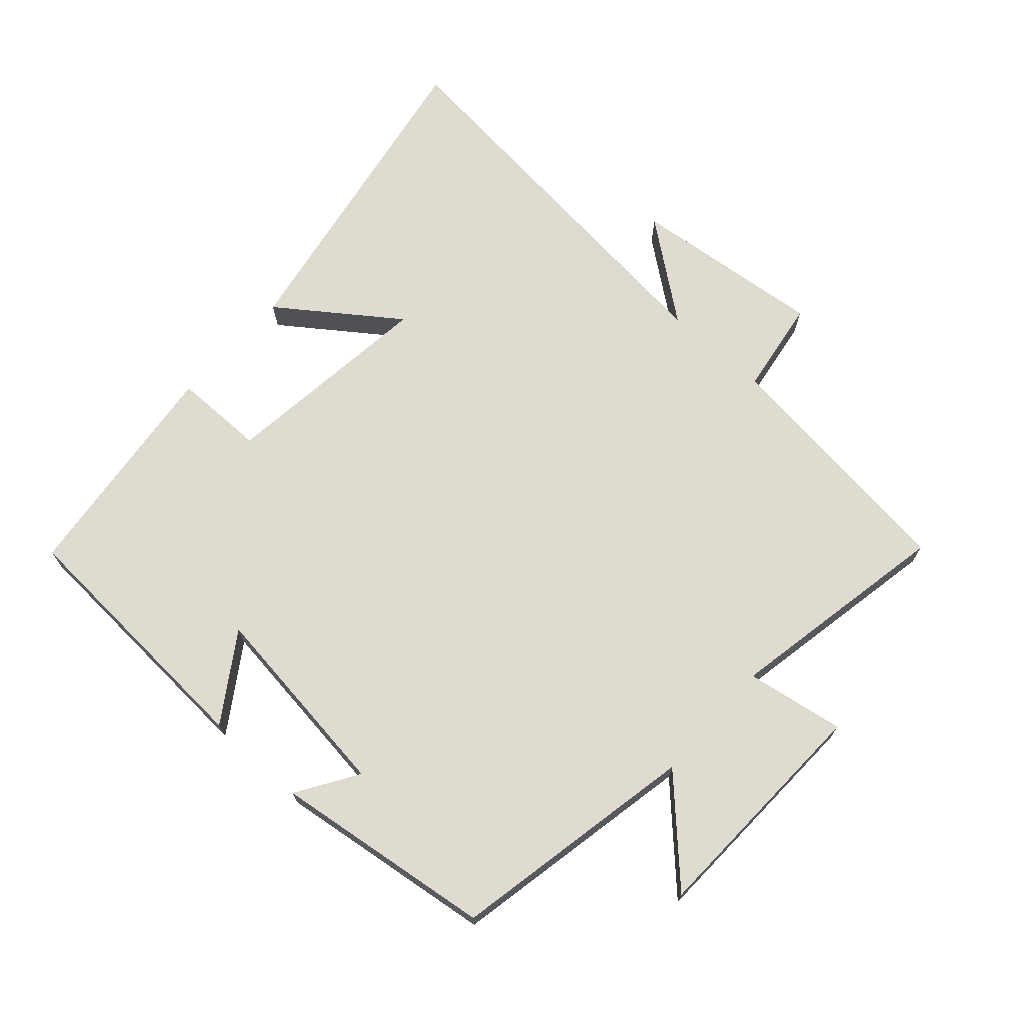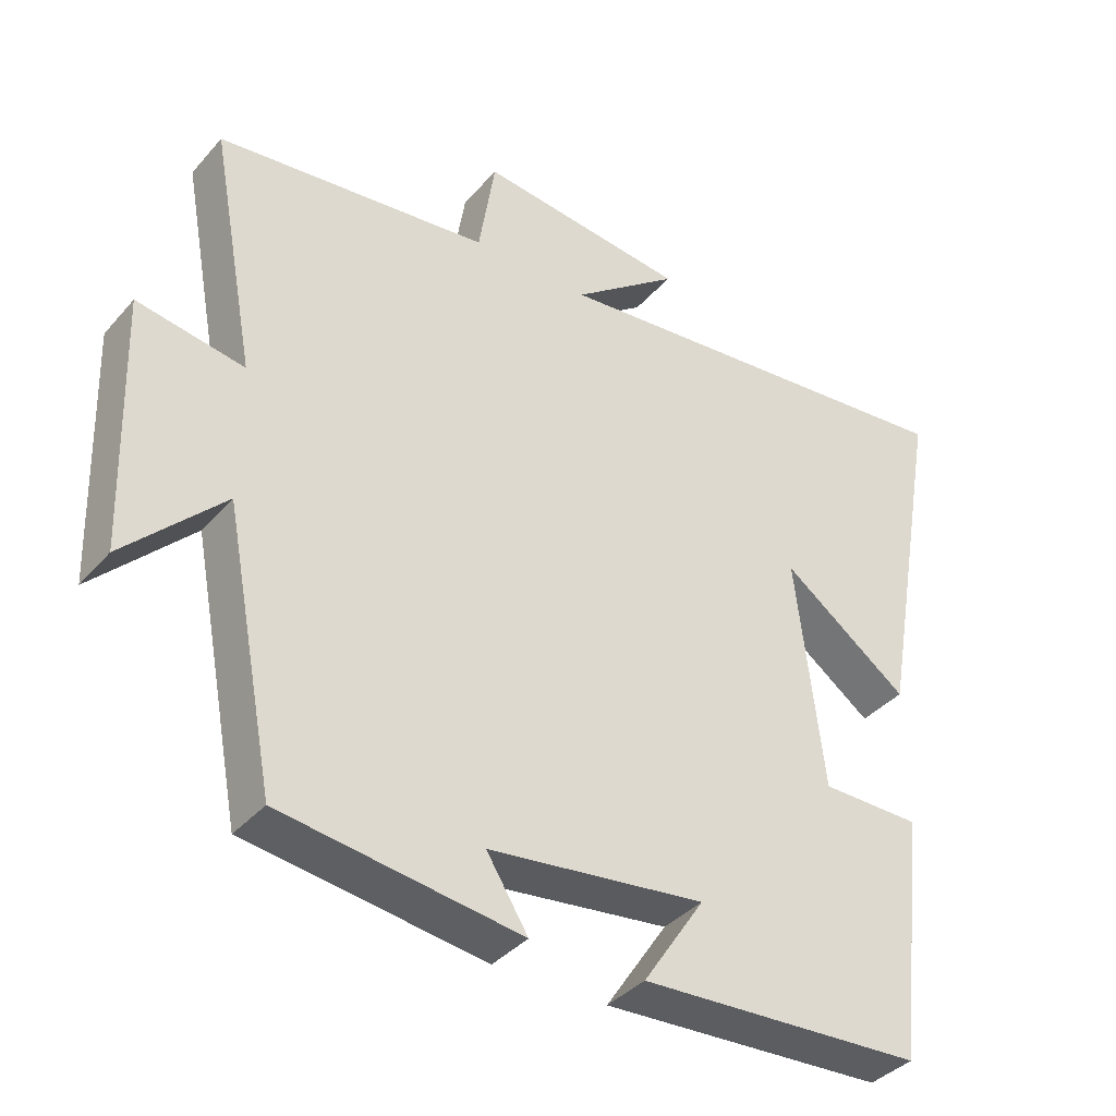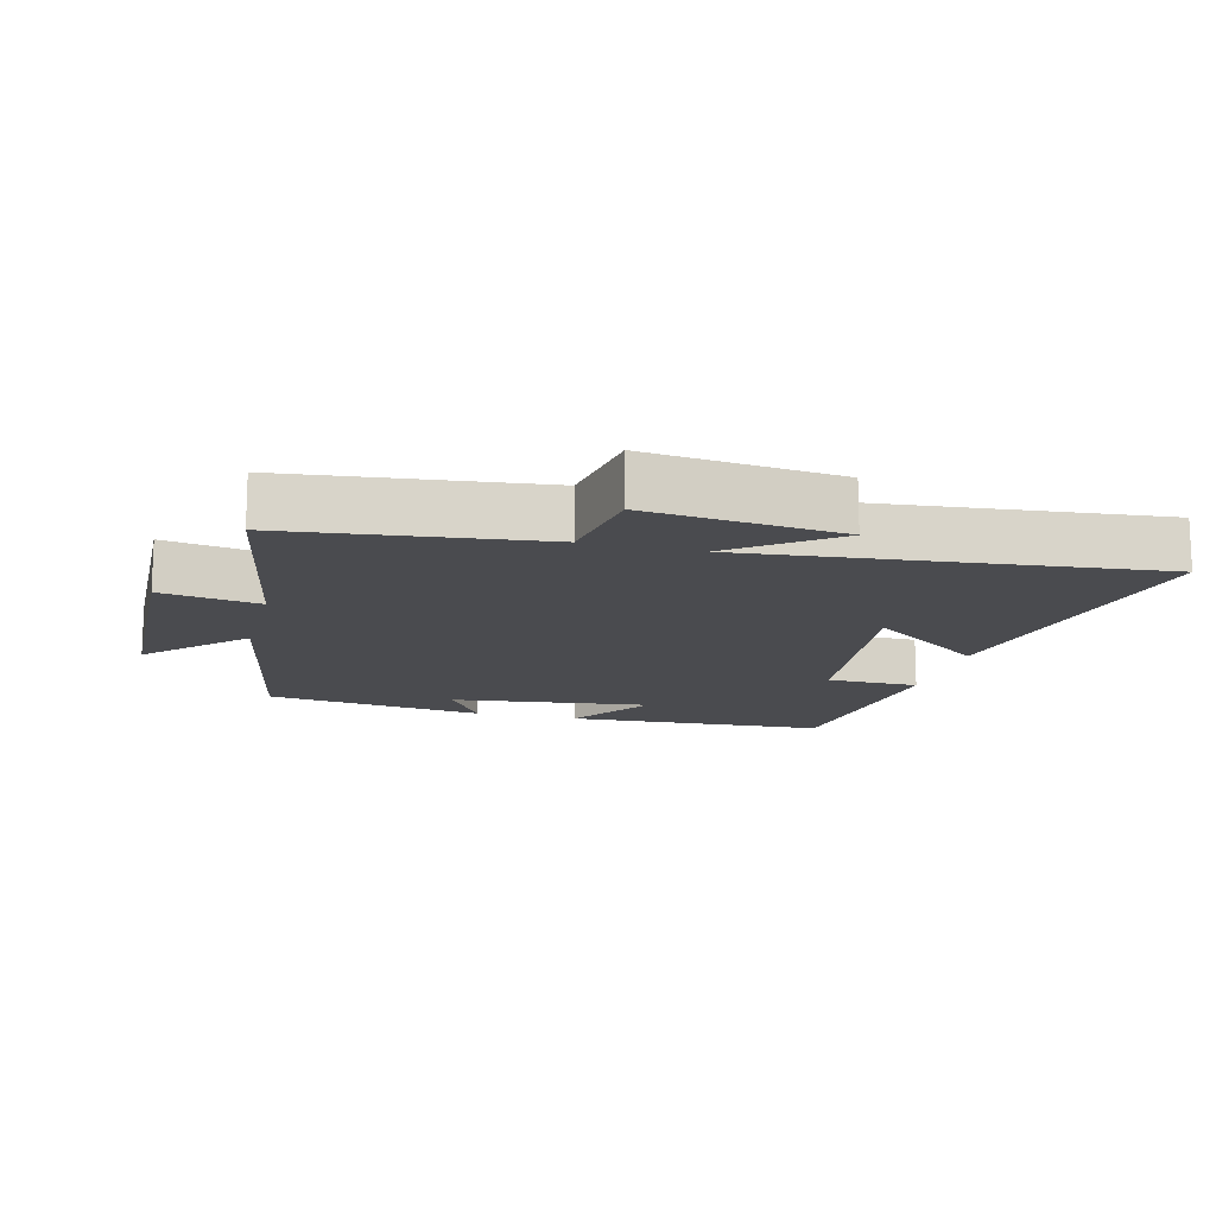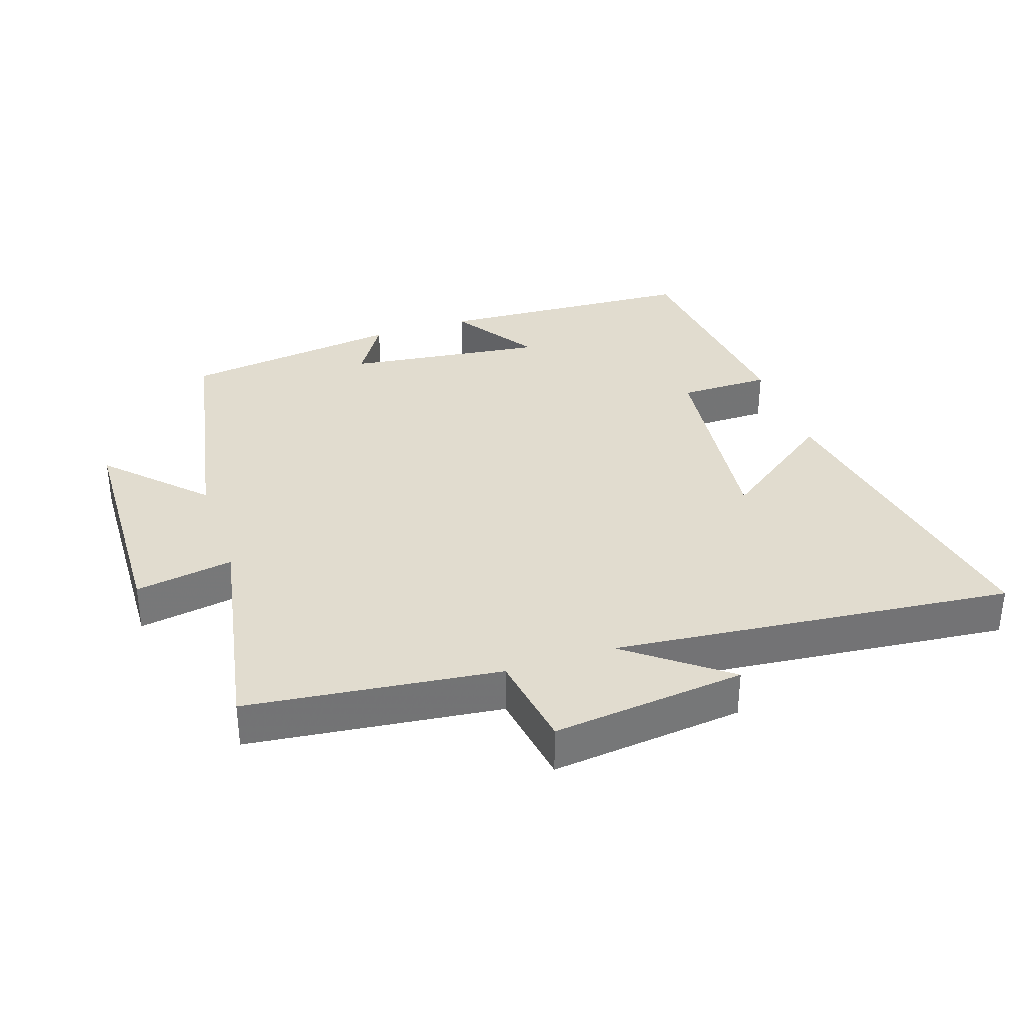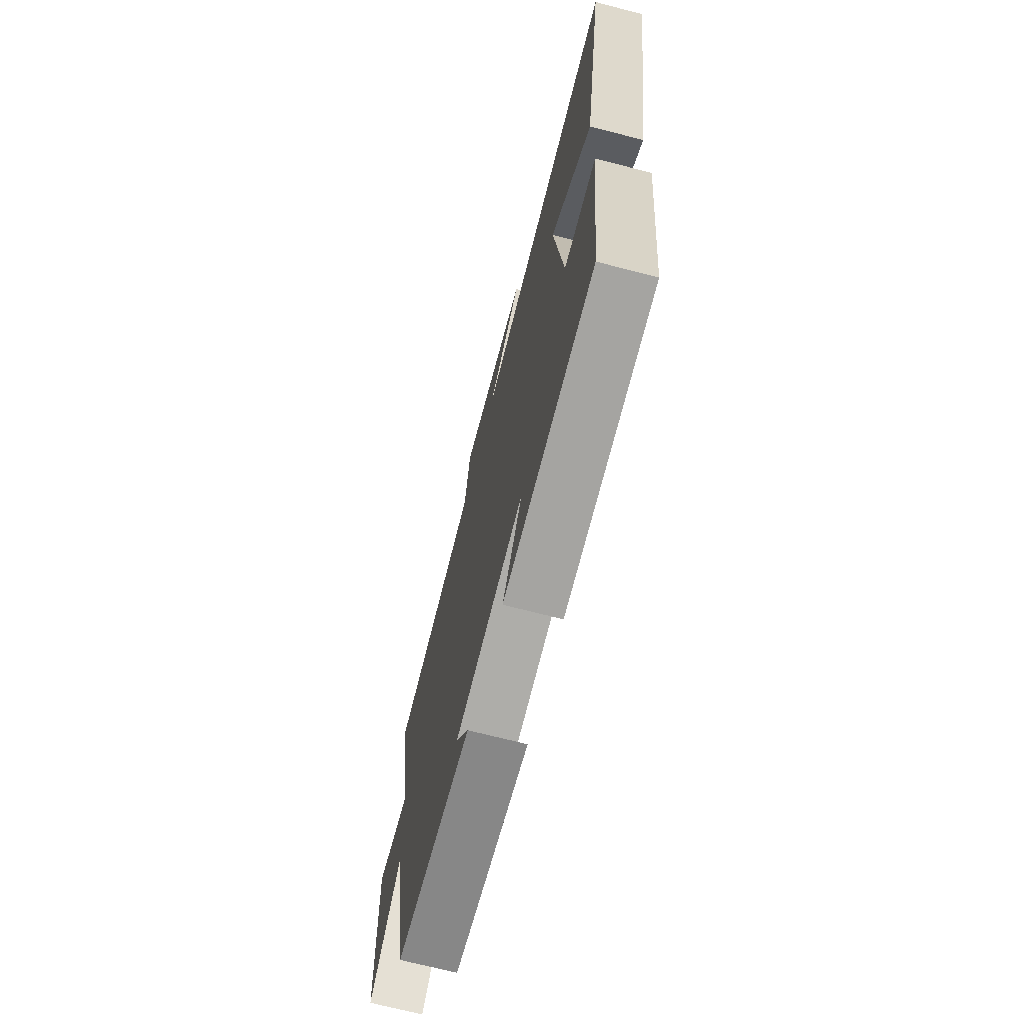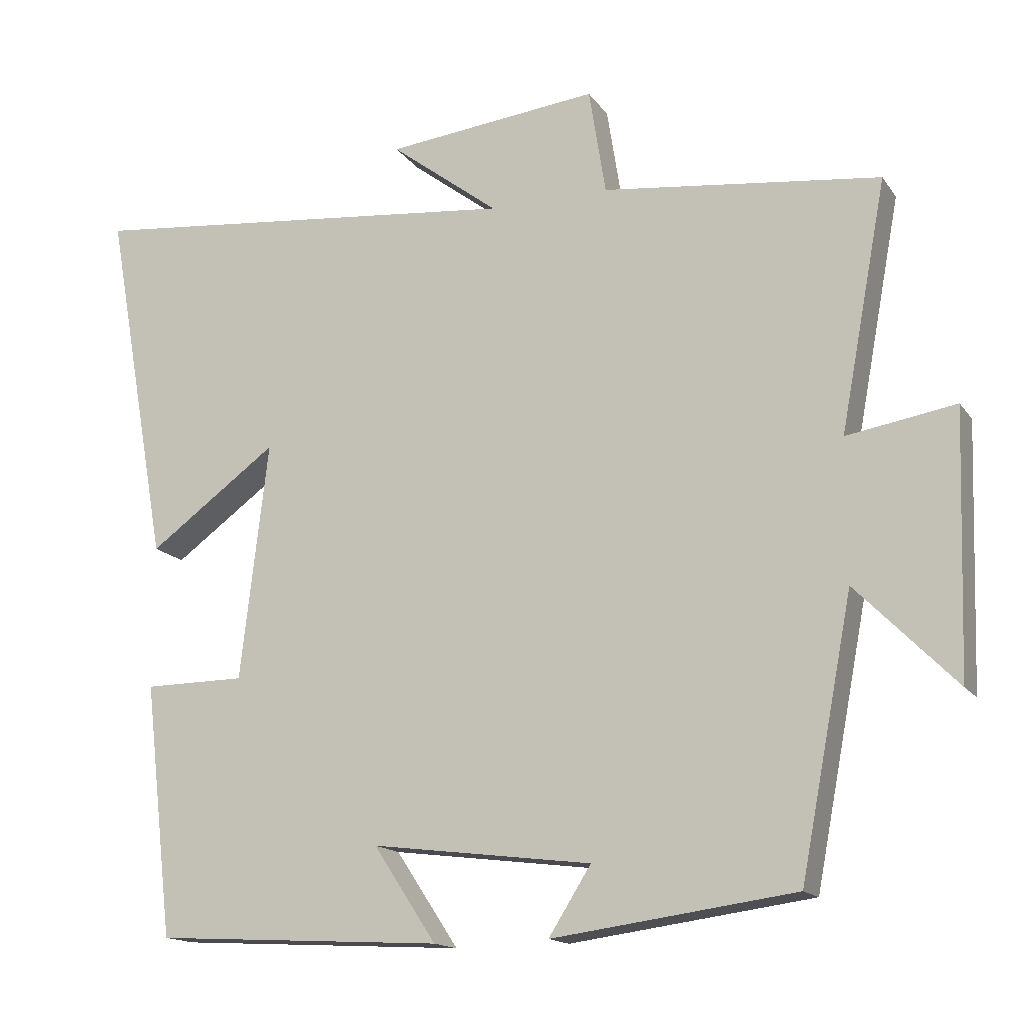
<metadata>
{"format":"obj","ext":"obj","renderer":"f3d","projection":"perspective","resolution":1024,"background":"white","views":[{"elev":70.2,"azim":-138.0,"up":"+Y"},{"elev":-38.0,"azim":-36.0,"up":"+Z"},{"elev":-14.3,"azim":-14.6,"up":"+Y"},{"elev":34.4,"azim":-18.5,"up":"+Y"},{"elev":-70.0,"azim":75.5,"up":"+Z"},{"elev":-15.4,"azim":-157.1,"up":"+Z"}]}
</metadata>
<code>
v -0.564 0.07 0.455
v -0.183 0.07 0.5
v -0.16 0.07 0.646
v 0.132 0.07 0.614
v -0.017 0.07 0.5
v 0.588 0.07 0.562
v 0.5 0.07 0.067
v 0.323 0.07 0.196
v 0.361 0.07 -0.13
v 0.5 0.07 -0.131
v 0.46 0.07 -0.478
v 0.063 0.07 -0.5
v 0.149 0.07 -0.37
v -0.153 0.07 -0.408
v -0.095 0.07 -0.5
v -0.428 0.07 -0.455
v -0.5 0.07 -0.081
v -0.637 0.07 -0.22
v -0.649 0.07 0.138
v -0.5 0.07 0.113
v -0.564 0 0.455
v -0.183 0 0.5
v -0.16 0 0.646
v 0.132 0 0.614
v -0.017 0 0.5
v 0.588 0 0.562
v 0.5 0 0.067
v 0.323 0 0.196
v 0.361 0 -0.13
v 0.5 0 -0.131
v 0.46 0 -0.478
v 0.063 0 -0.5
v 0.149 0 -0.37
v -0.153 0 -0.408
v -0.095 0 -0.5
v -0.428 0 -0.455
v -0.5 0 -0.081
v -0.637 0 -0.22
v -0.649 0 0.138
v -0.5 0 0.113
f 17 18 19 20
f 15 16 17 20
f 14 15 20
f 13 14 20 1
f 10 11 12 13
f 9 10 13
f 8 9 13 1
f 5 6 7 8
f 5 8 1 2
f 2 3 4 5
f 40 39 38 37
f 40 37 36 35
f 40 35 34
f 21 40 34 33
f 33 32 31 30
f 33 30 29
f 21 33 29 28
f 28 27 26 25
f 22 21 28 25
f 25 24 23 22
f 1 21 22 2
f 2 22 23 3
f 3 23 24 4
f 4 24 25 5
f 5 25 26 6
f 6 26 27 7
f 7 27 28 8
f 8 28 29 9
f 9 29 30 10
f 10 30 31 11
f 11 31 32 12
f 12 32 33 13
f 13 33 34 14
f 14 34 35 15
f 15 35 36 16
f 16 36 37 17
f 17 37 38 18
f 18 38 39 19
f 19 39 40 20
f 20 40 21 1

</code>
